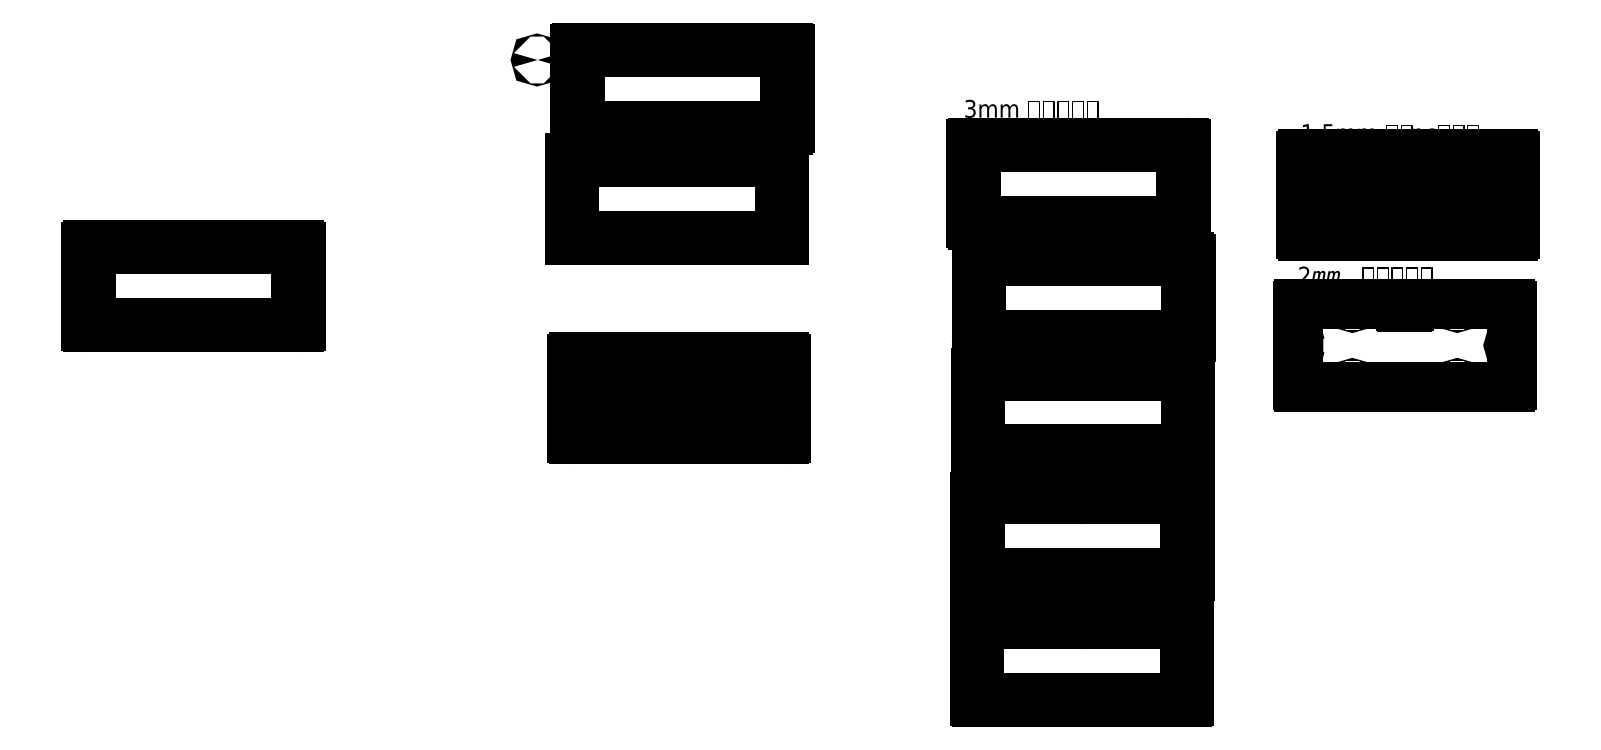
<metadata>
{"format":"dxf","ext":"dxf","renderer":"ezdxf+matplotlib","layout":"modelspace","background":"white","min_lineweight":24,"dpi":150}
</metadata>
<code>
0
SECTION
2
ENTITIES
0
LINE
8
0
10
355.8
20
129.1
30
0
11
355.8
21
-4.742
31
0
0
LINE
8
0
10
-4.905
20
132.1
30
0
11
352.8
21
132.1
31
0
0
LINE
8
0
10
352.8
20
-7.742
30
0
11
-4.905
21
-7.742
31
0
0
LINE
8
0
10
-7.905
20
-4.742
30
0
11
-7.905
21
129.1
31
0
0
LINE
8
0
10
0.5951
20
124.6
30
0
11
347.3
21
124.6
31
0
0
LINE
8
0
10
-0.4049
20
0.7577
30
0
11
-0.4049
21
123.6
31
0
0
LINE
8
0
10
347.3
20
-0.2423
30
0
11
0.5951
21
-0.2423
31
0
0
LINE
8
0
10
348.3
20
123.6
30
0
11
348.3
21
0.7577
31
0
0
LINE
8
0
10
820.5
20
272.3
30
0
11
1169
21
272.3
31
0
0
LINE
8
0
10
813
20
279.8
30
0
11
1177
21
279.8
31
0
0
LINE
8
0
10
1169
20
271.8
30
0
11
1169
21
148
31
0
0
LINE
8
0
10
1169
20
272.3
30
0
11
1169
21
147.5
31
0
0
LINE
8
0
10
1177
20
279.8
30
0
11
1177
21
140
31
0
0
LINE
8
0
10
1169
20
147.5
30
0
11
820.5
21
147.5
31
0
0
LINE
8
0
10
1177
20
140
30
0
11
813
21
140
31
0
0
LINE
8
0
10
820.5
20
147.5
30
0
11
820.5
21
272.3
31
0
0
LINE
8
0
10
813
20
140
30
0
11
813
21
279.8
31
0
0
ARC
8
0
10
0.5951
20
123.6
30
0
40
1
50
90
51
180
0
ARC
8
0
10
347.3
20
0.7577
30
0
40
1
50
270
51
0
0
ARC
8
0
10
0.5951
20
0.7577
30
0
40
1
50
180
51
270
0
ARC
8
0
10
347.3
20
123.6
30
0
40
1
50
0
51
90
0
ARC
8
0
10
352.8
20
-4.742
30
0
40
3
50
270
51
0
0
ARC
8
0
10
352.8
20
129.1
30
0
40
3
50
0
51
90
0
ARC
8
0
10
-4.905
20
129.1
30
0
40
3
50
90
51
180
0
ARC
8
0
10
-4.905
20
-4.742
30
0
40
3
50
180
51
270
0
LINE
8
0
10
819
20
-58.17
30
0
11
1177
21
-58.17
31
0
0
ARC
8
0
10
819
20
-61.17
30
0
40
3
50
90
51
180
0
LINE
8
0
10
1180
20
-61.17
30
0
11
1180
21
-195
31
0
0
ARC
8
0
10
1177
20
-61.17
30
0
40
3
50
0
51
90
0
LINE
8
0
10
1177
20
-198
30
0
11
819
21
-198
31
0
0
ARC
8
0
10
819
20
-195
30
0
40
3
50
180
51
270
0
ARC
8
0
10
1177
20
-195
30
0
40
3
50
270
51
0
0
LINE
8
0
10
816
20
-195
30
0
11
816
21
-61.17
31
0
0
CIRCLE
8
0
10
819.8
20
-62
30
0
40
1.025
0
CIRCLE
8
0
10
1176
20
-61.92
30
0
40
1.025
0
CIRCLE
8
0
10
1087
20
-61.92
30
0
40
1.025
0
CIRCLE
8
0
10
908.8
20
-61.92
30
0
40
1.025
0
INSERT
8
0
2
A$C8c7867fa
10
819.8
20
-194.3
30
0
0
CIRCLE
8
0
10
819.8
20
-128.1
30
0
40
1.025
0
CIRCLE
8
0
10
1176
20
-128.1
30
0
40
1.025
0
LINE
8
0
10
830.5
20
459.3
30
0
11
1177
21
459.3
31
0
0
ARC
8
0
10
830.5
20
458.3
30
0
40
1
50
90
51
180
0
LINE
8
0
10
825
20
466.8
30
0
11
1183
21
466.8
31
0
0
ARC
8
0
10
825
20
463.8
30
0
40
3
50
90
51
180
0
LINE
8
0
10
1178
20
458.3
30
0
11
1178
21
335.5
31
0
0
ARC
8
0
10
1177
20
458.3
30
0
40
1
50
0
51
90
0
LINE
8
0
10
1186
20
463.8
30
0
11
1186
21
330
31
0
0
ARC
8
0
10
1183
20
463.8
30
0
40
3
50
0
51
90
0
LINE
8
0
10
1177
20
334.5
30
0
11
830.5
21
334.5
31
0
0
ARC
8
0
10
830.5
20
335.5
30
0
40
1
50
180
51
270
0
ARC
8
0
10
1177
20
335.5
30
0
40
1
50
270
51
0
0
LINE
8
0
10
1183
20
327
30
0
11
825
21
327
31
0
0
ARC
8
0
10
825
20
330
30
0
40
3
50
180
51
270
0
ARC
8
0
10
1183
20
330
30
0
40
3
50
270
51
0
0
LINE
8
0
10
829.5
20
335.5
30
0
11
829.5
21
458.3
31
0
0
LINE
8
0
10
822
20
330
30
0
11
822
21
463.8
31
0
0
CIRCLE
8
0
10
825.7
20
463
30
0
40
1.025
0
CIRCLE
8
0
10
1182
20
463.1
30
0
40
1.025
0
CIRCLE
8
0
10
1093
20
463.1
30
0
40
1.025
0
CIRCLE
8
0
10
914.8
20
463.1
30
0
40
1.025
0
INSERT
8
0
2
A$C8c7867fa
10
825.7
20
330.7
30
0
0
CIRCLE
8
0
10
757
20
446
30
0
40
1.025
0
CIRCLE
8
0
10
825.7
20
396.9
30
0
40
1.025
0
CIRCLE
8
0
10
1182
20
396.9
30
0
40
1.025
0
INSERT
8
0
2
A$C0d9.212e+10
10
997.8
20
-128.1
30
0
0
LINE
8
0
10
1511
20
104.3
30
0
11
1858
21
104.3
31
0
0
ARC
8
0
10
1511
20
103.3
30
0
40
1
50
90
51
180
0
LINE
8
0
10
1506
20
111.8
30
0
11
1864
21
111.8
31
0
0
ARC
8
0
10
1506
20
108.8
30
0
40
3
50
90
51
180
0
LINE
8
0
10
1859
20
103.3
30
0
11
1859
21
-19.5
31
0
0
ARC
8
0
10
1858
20
103.3
30
0
40
1
50
0
51
90
0
LINE
8
0
10
1867
20
108.8
30
0
11
1867
21
-25
31
0
0
ARC
8
0
10
1864
20
108.8
30
0
40
3
50
0
51
90
0
LINE
8
0
10
1858
20
-20.5
30
0
11
1511
21
-20.5
31
0
0
ARC
8
0
10
1511
20
-19.5
30
0
40
1
50
180
51
270
0
ARC
8
0
10
1858
20
-19.5
30
0
40
1
50
270
51
0
0
LINE
8
0
10
1864
20
-28
30
0
11
1506
21
-28
31
0
0
ARC
8
0
10
1506
20
-25
30
0
40
3
50
180
51
270
0
ARC
8
0
10
1864
20
-25
30
0
40
3
50
270
51
0
0
LINE
8
0
10
1510
20
-19.5
30
0
11
1510
21
103.3
31
0
0
LINE
8
0
10
1503
20
-25
30
0
11
1503
21
108.8
31
0
0
CIRCLE
8
0
10
1507
20
108
30
0
40
1.025
0
CIRCLE
8
0
10
1863
20
108.1
30
0
40
1.025
0
CIRCLE
8
0
10
1774
20
108.1
30
0
40
1.025
0
CIRCLE
8
0
10
1596
20
108.1
30
0
40
1.025
0
INSERT
8
0
2
A$C8c7867fa
10
1507
20
-24.25
30
0
0
CIRCLE
8
0
10
1507
20
41.91
30
0
40
1.025
0
CIRCLE
8
0
10
1863
20
41.91
30
0
40
1.025
0
LINE
8
0
10
1502
20
298.3
30
0
11
1849
21
298.3
31
0
0
ARC
8
0
10
1502
20
297.3
30
0
40
1
50
90
51
180
0
LINE
8
0
10
1497
20
305.8
30
0
11
1855
21
305.8
31
0
0
ARC
8
0
10
1497
20
302.8
30
0
40
3
50
90
51
180
0
LINE
8
0
10
1850
20
297.3
30
0
11
1850
21
174.5
31
0
0
ARC
8
0
10
1849
20
297.3
30
0
40
1
50
0
51
90
0
LINE
8
0
10
1858
20
302.8
30
0
11
1858
21
169
31
0
0
ARC
8
0
10
1855
20
302.8
30
0
40
3
50
0
51
90
0
LINE
8
0
10
1849
20
173.5
30
0
11
1502
21
173.5
31
0
0
ARC
8
0
10
1502
20
174.5
30
0
40
1
50
180
51
270
0
ARC
8
0
10
1849
20
174.5
30
0
40
1
50
270
51
0
0
LINE
8
0
10
1855
20
166
30
0
11
1497
21
166
31
0
0
ARC
8
0
10
1497
20
169
30
0
40
3
50
180
51
270
0
ARC
8
0
10
1855
20
169
30
0
40
3
50
270
51
0
0
LINE
8
0
10
1501
20
174.5
30
0
11
1501
21
297.3
31
0
0
LINE
8
0
10
1494
20
169
30
0
11
1494
21
302.8
31
0
0
CIRCLE
8
0
10
1498
20
302
30
0
40
1.025
0
CIRCLE
8
0
10
1854
20
302.1
30
0
40
1.025
0
CIRCLE
8
0
10
1765
20
302.1
30
0
40
1.025
0
CIRCLE
8
0
10
1587
20
302.1
30
0
40
1.025
0
INSERT
8
0
2
A$C8c7867fa
10
1498
20
169.7
30
0
0
CIRCLE
8
0
10
1498
20
235.9
30
0
40
1.025
0
CIRCLE
8
0
10
1854
20
235.9
30
0
40
1.025
0
LINE
8
0
10
1510
20
-89.89
30
0
11
1675
21
-89.89
31
0
0
ARC
8
0
10
1510
20
-90.89
30
0
40
1
50
90
51
180
0
LINE
8
0
10
1505
20
-82.39
30
0
11
1675
21
-82.39
31
0
0
ARC
8
0
10
1505
20
-85.39
30
0
40
3
50
90
51
180
0
LINE
8
0
10
1858
20
-90.89
30
0
11
1858
21
-213.7
31
0
0
ARC
8
0
10
1857
20
-90.89
30
0
40
1
50
0
51
90
0
LINE
8
0
10
1866
20
-85.39
30
0
11
1866
21
-219.2
31
0
0
ARC
8
0
10
1863
20
-85.39
30
0
40
3
50
0
51
90
0
LINE
8
0
10
1857
20
-214.7
30
0
11
1510
21
-214.7
31
0
0
ARC
8
0
10
1510
20
-213.7
30
0
40
1
50
180
51
270
0
ARC
8
0
10
1857
20
-213.7
30
0
40
1
50
270
51
0
0
LINE
8
0
10
1863
20
-222.2
30
0
11
1505
21
-222.2
31
0
0
ARC
8
0
10
1505
20
-219.2
30
0
40
3
50
180
51
270
0
ARC
8
0
10
1863
20
-219.2
30
0
40
3
50
270
51
0
0
LINE
8
0
10
1509
20
-213.7
30
0
11
1509
21
-90.89
31
0
0
LINE
8
0
10
1502
20
-219.2
30
0
11
1502
21
-85.39
31
0
0
CIRCLE
8
0
10
1506
20
-86.21
30
0
40
1.025
0
CIRCLE
8
0
10
1862
20
-86.14
30
0
40
1.025
0
CIRCLE
8
0
10
1773
20
-86.14
30
0
40
1.025
0
CIRCLE
8
0
10
1595
20
-86.14
30
0
40
1.025
0
INSERT
8
0
2
A$C8c7867fa
10
1506
20
-218.5
30
0
0
CIRCLE
8
0
10
1506
20
-152.3
30
0
40
1.025
0
CIRCLE
8
0
10
1862
20
-152.3
30
0
40
1.025
0
LINE
8
0
10
1677
20
-84.39
30
0
11
1677
21
-87.89
31
0
0
LINE
8
0
10
1690
20
-84.39
30
0
11
1690
21
-87.89
31
0
0
ARC
8
0
10
1675
20
-84.39
30
0
40
2
50
0
51
90
0
ARC
8
0
10
1675
20
-87.89
30
0
40
2
50
270
51
0
0
LINE
8
0
10
1692
20
-89.89
30
0
11
1857
21
-89.89
31
0
0
LINE
8
0
10
1692
20
-82.39
30
0
11
1863
21
-82.39
31
0
0
ARC
8
0
10
1692
20
-84.39
30
0
40
2
50
90
51
180
0
ARC
8
0
10
1692
20
-87.89
30
0
40
2
50
180
51
270
0
LINE
8
0
10
1510
20
-299.9
30
0
11
1674
21
-299.9
31
0
0
ARC
8
0
10
1510
20
-300.9
30
0
40
1
50
90
51
180
0
LINE
8
0
10
1504
20
-292.4
30
0
11
1674
21
-292.4
31
0
0
ARC
8
0
10
1504
20
-295.4
30
0
40
3
50
90
51
180
0
LINE
8
0
10
1857
20
-300.9
30
0
11
1857
21
-423.7
31
0
0
ARC
8
0
10
1856
20
-300.9
30
0
40
1
50
0
51
90
0
LINE
8
0
10
1865
20
-295.4
30
0
11
1865
21
-429.2
31
0
0
ARC
8
0
10
1862
20
-295.4
30
0
40
3
50
0
51
90
0
LINE
8
0
10
1856
20
-424.7
30
0
11
1510
21
-424.7
31
0
0
ARC
8
0
10
1510
20
-423.7
30
0
40
1
50
180
51
270
0
ARC
8
0
10
1856
20
-423.7
30
0
40
1
50
270
51
0
0
LINE
8
0
10
1862
20
-432.2
30
0
11
1504
21
-432.2
31
0
0
ARC
8
0
10
1504
20
-429.2
30
0
40
3
50
180
51
270
0
ARC
8
0
10
1862
20
-429.2
30
0
40
3
50
270
51
0
0
LINE
8
0
10
1509
20
-423.7
30
0
11
1509
21
-300.9
31
0
0
LINE
8
0
10
1501
20
-429.2
30
0
11
1501
21
-295.4
31
0
0
CIRCLE
8
0
10
1505
20
-296.2
30
0
40
1.025
0
CIRCLE
8
0
10
1861
20
-296.1
30
0
40
1.025
0
CIRCLE
8
0
10
1772
20
-296.1
30
0
40
1.025
0
CIRCLE
8
0
10
1594
20
-296.1
30
0
40
1.025
0
INSERT
8
0
2
A$C8c7867fa
10
1505
20
-428.5
30
0
0
CIRCLE
8
0
10
1505
20
-362.3
30
0
40
1.025
0
CIRCLE
8
0
10
1861
20
-362.3
30
0
40
1.025
0
LINE
8
0
10
1676
20
-294.4
30
0
11
1676
21
-297.9
31
0
0
ARC
8
0
10
1674
20
-297.9
30
0
40
2
50
270
51
0
0
ARC
8
0
10
1674
20
-294.4
30
0
40
2
50
0
51
90
0
LINE
8
0
10
1689
20
-294.4
30
0
11
1689
21
-297.9
31
0
0
ARC
8
0
10
1691
20
-297.9
30
0
40
2
50
180
51
270
0
ARC
8
0
10
1691
20
-294.4
30
0
40
2
50
90
51
180
0
LINE
8
0
10
1691
20
-299.9
30
0
11
1856
21
-299.9
31
0
0
LINE
8
0
10
1691
20
-292.4
30
0
11
1862
21
-292.4
31
0
0
LINE
8
0
10
1509
20
-511.9
30
0
11
1673
21
-511.9
31
0
0
ARC
8
0
10
1509
20
-512.9
30
0
40
1
50
90
51
180
0
LINE
8
0
10
1503
20
-504.4
30
0
11
1673
21
-504.4
31
0
0
ARC
8
0
10
1503
20
-507.4
30
0
40
3
50
90
51
180
0
LINE
8
0
10
1856
20
-512.9
30
0
11
1856
21
-635.7
31
0
0
ARC
8
0
10
1855
20
-512.9
30
0
40
1
50
0
51
90
0
LINE
8
0
10
1864
20
-507.4
30
0
11
1864
21
-641.2
31
0
0
ARC
8
0
10
1861
20
-507.4
30
0
40
3
50
0
51
90
0
LINE
8
0
10
1855
20
-636.7
30
0
11
1509
21
-636.7
31
0
0
ARC
8
0
10
1509
20
-635.7
30
0
40
1
50
180
51
270
0
ARC
8
0
10
1855
20
-635.7
30
0
40
1
50
270
51
0
0
LINE
8
0
10
1861
20
-644.2
30
0
11
1503
21
-644.2
31
0
0
ARC
8
0
10
1503
20
-641.2
30
0
40
3
50
180
51
270
0
ARC
8
0
10
1861
20
-641.2
30
0
40
3
50
270
51
0
0
LINE
8
0
10
1508
20
-635.7
30
0
11
1508
21
-512.9
31
0
0
LINE
8
0
10
1500
20
-641.2
30
0
11
1500
21
-507.4
31
0
0
CIRCLE
8
0
10
1504
20
-508.2
30
0
40
1.025
0
CIRCLE
8
0
10
1860
20
-508.1
30
0
40
1.025
0
CIRCLE
8
0
10
1771
20
-508.1
30
0
40
1.025
0
CIRCLE
8
0
10
1593
20
-508.1
30
0
40
1.025
0
INSERT
8
0
2
A$C8c7867fa
10
1504
20
-640.5
30
0
0
CIRCLE
8
0
10
1504
20
-574.3
30
0
40
1.025
0
CIRCLE
8
0
10
1860
20
-574.3
30
0
40
1.025
0
LINE
8
0
10
1675
20
-506.4
30
0
11
1675
21
-509.9
31
0
0
ARC
8
0
10
1673
20
-509.9
30
0
40
2
50
270
51
0
0
ARC
8
0
10
1673
20
-506.4
30
0
40
2
50
0
51
90
0
LINE
8
0
10
1688
20
-506.4
30
0
11
1688
21
-509.9
31
0
0
ARC
8
0
10
1690
20
-509.9
30
0
40
2
50
180
51
270
0
ARC
8
0
10
1690
20
-506.4
30
0
40
2
50
90
51
180
0
LINE
8
0
10
1690
20
-511.9
30
0
11
1855
21
-511.9
31
0
0
LINE
8
0
10
1690
20
-504.4
30
0
11
1861
21
-504.4
31
0
0
LINE
8
0
10
2051
20
31.33
30
0
11
2221
21
31.33
31
0
0
ARC
8
0
10
2051
20
28.33
30
0
40
3
50
90
51
180
0
LINE
8
0
10
2412
20
28.33
30
0
11
2412
21
-105.5
31
0
0
ARC
8
0
10
2409
20
28.33
30
0
40
3
50
0
51
90
0
LINE
8
0
10
2409
20
-108.5
30
0
11
2051
21
-108.5
31
0
0
ARC
8
0
10
2051
20
-105.5
30
0
40
3
50
180
51
270
0
ARC
8
0
10
2409
20
-105.5
30
0
40
3
50
270
51
0
0
LINE
8
0
10
2048
20
-105.5
30
0
11
2048
21
28.33
31
0
0
CIRCLE
8
0
10
2052
20
27.5
30
0
40
1.025
0
CIRCLE
8
0
10
2408
20
27.58
30
0
40
1.025
0
CIRCLE
8
0
10
2319
20
27.58
30
0
40
1.025
0
CIRCLE
8
0
10
2141
20
27.58
30
0
40
1.025
0
INSERT
8
0
2
A$C8c7867fa
10
2052
20
-104.7
30
0
0
CIRCLE
8
0
10
2052
20
-38.59
30
0
40
1.025
0
CIRCLE
8
0
10
2408
20
-38.59
30
0
40
1.025
0
LINE
8
0
10
2223
20
29.33
30
0
11
2223
21
28.5
31
0
0
LINE
8
0
10
2236
20
29.33
30
0
11
2236
21
28.5
31
0
0
LINE
8
0
10
2238
20
31.33
30
0
11
2409
21
31.33
31
0
0
ARC
8
0
10
2221
20
29.33
30
0
40
2
50
0
51
90
0
ARC
8
0
10
2238
20
29.33
30
0
40
2
50
90
51
180
0
LINE
8
0
10
2225
20
26.5
30
0
11
2234
21
26.5
31
0
0
ARC
8
0
10
2225
20
28.5
30
0
40
2
50
180
51
270
0
ARC
8
0
10
2234
20
28.5
30
0
40
2
50
270
51
0
0
LINE
8
0
10
2057
20
286.7
30
0
11
2414
21
286.7
31
0
0
ARC
8
0
10
2057
20
283.7
30
0
40
3
50
90
51
180
0
LINE
8
0
10
2417
20
283.7
30
0
11
2417
21
149.9
31
0
0
ARC
8
0
10
2414
20
283.7
30
0
40
3
50
0
51
90
0
LINE
8
0
10
2414
20
146.9
30
0
11
2057
21
146.9
31
0
0
ARC
8
0
10
2057
20
149.9
30
0
40
3
50
180
51
270
0
ARC
8
0
10
2414
20
149.9
30
0
40
3
50
270
51
0
0
LINE
8
0
10
2054
20
149.9
30
0
11
2054
21
283.7
31
0
0
CIRCLE
8
0
10
2057
20
282.9
30
0
40
1.025
0
CIRCLE
8
0
10
2414
20
283
30
0
40
1.025
0
CIRCLE
8
0
10
2325
20
283
30
0
40
1.025
0
CIRCLE
8
0
10
2146
20
283
30
0
40
1.025
0
INSERT
8
0
2
A$C8c7867fa
10
2057
20
150.7
30
0
0
CIRCLE
8
0
10
2057
20
216.8
30
0
40
1.025
0
CIRCLE
8
0
10
2414
20
216.8
30
0
40
1.025
0
INSERT
8
0
2
A$C0d9.212e+10
10
2235
20
216.8
30
0
0
MTEXT
8
0
10
2053
20
337
30
0
40
30
41
686.4
46
0
71
     1
72
     5
1
1.5mm {\fSimSun|b0|i0|c134|p2;透明}pc{\fSimSun|b0|i0|c134|p2;定位板}
7
Annotative
73
     1
44
1
101
Embedded Object
70
     1
10
1
20
0
30
0
11
2053
21
337
31
0
40
686.4
41
0
42
686.4
43
44.86
71
     2
72
     2
44
342.7
45
1
73
     0
74
     0
46
65.88
46
66.94
0
MTEXT
8
0
10
2048
20
95
30
0
40
30
41
383.5
46
0
71
     1
72
     5
1
2{\fSimSun|b0|i0|c134|p2;mm 磨砂亚克力}
73
     1
44
1
101
Embedded Object
70
     1
10
1
20
0
30
0
11
2048
21
95
31
0
40
383.5
41
0
42
305.2
43
39.72
71
     2
72
     1
44
383.5
45
1
73
     0
74
     0
46
99.92
0
MTEXT
8
0
10
1481
20
378
30
0
40
30
41
564.9
46
0
71
     1
72
     5
1
3mm {\fSimSun|b0|i0|c134|p2;磨砂亚克力}
73
     1
44
1
101
Embedded Object
70
     1
10
1
20
0
30
0
11
1481
21
378
31
0
40
564.9
41
0
42
330.8
43
39.72
71
     2
72
     1
44
564.9
45
1
73
     0
74
     0
46
0
0
ENDSEC
0
EOF

</code>
